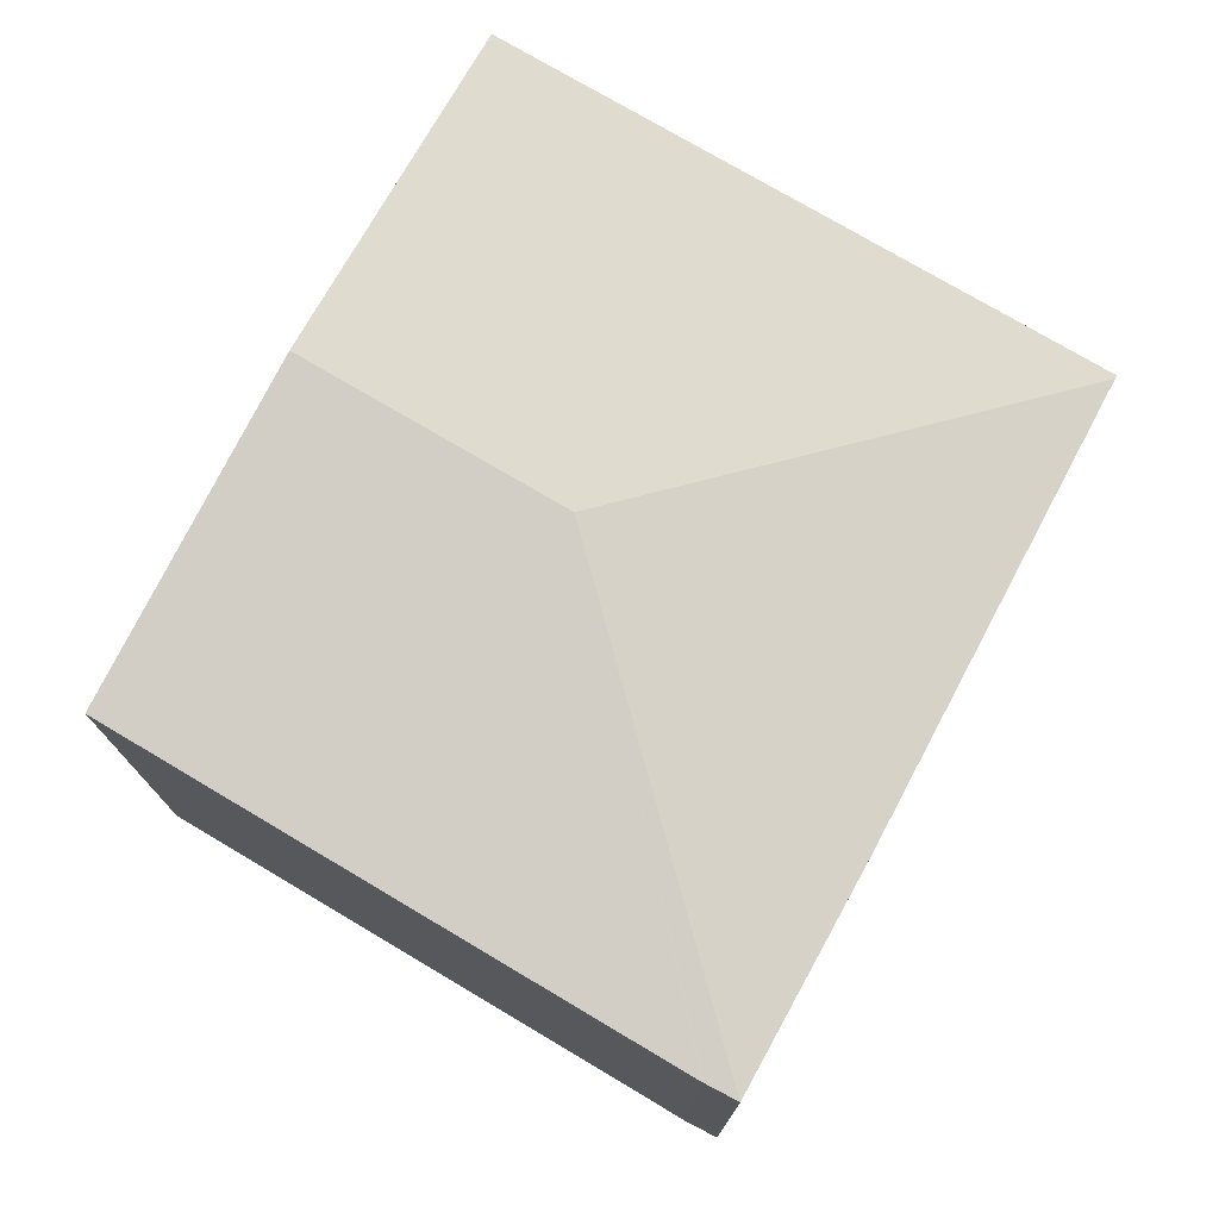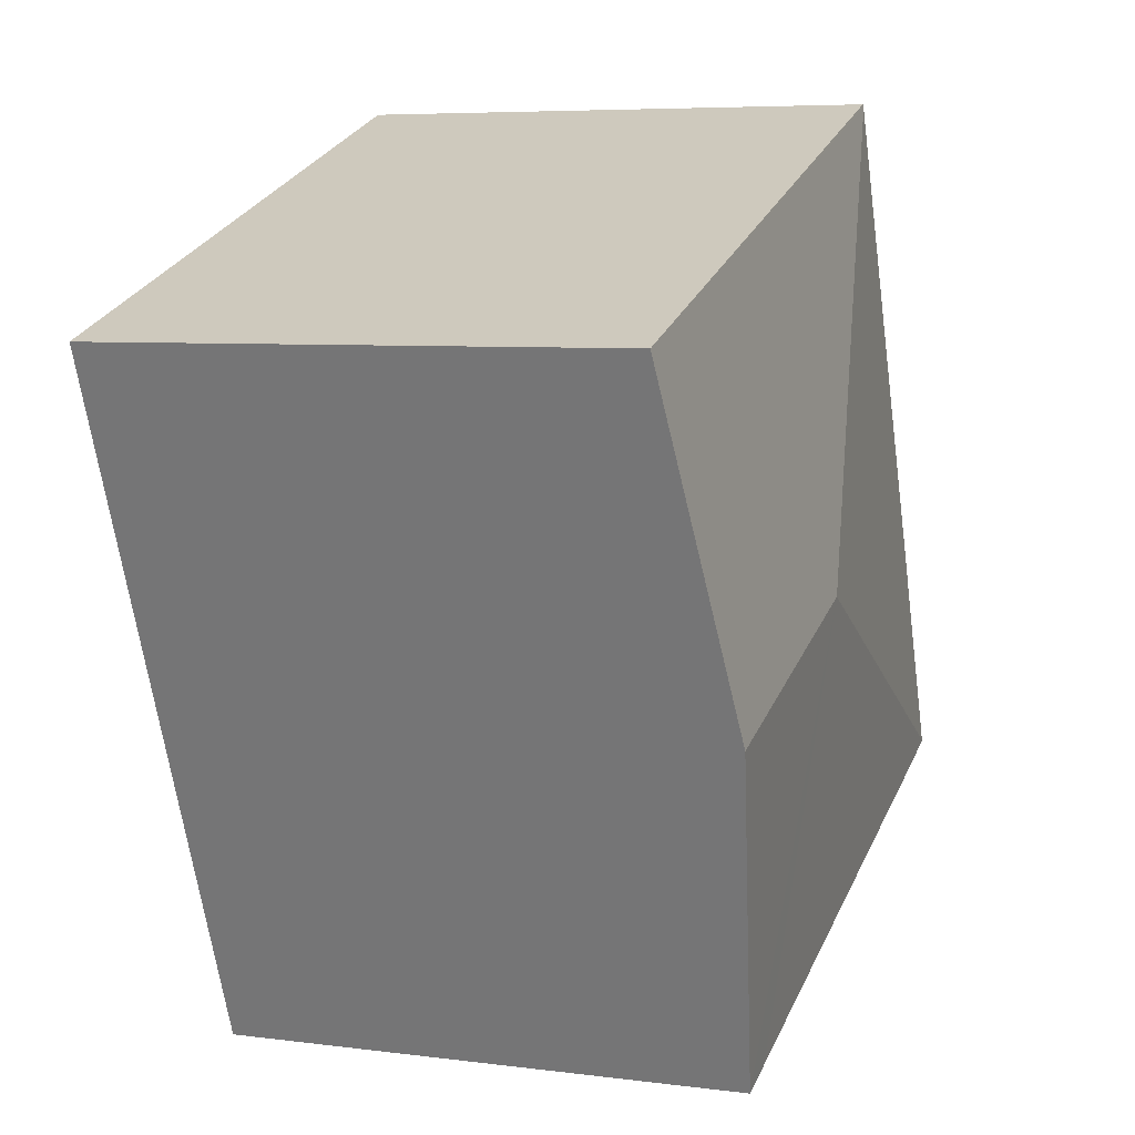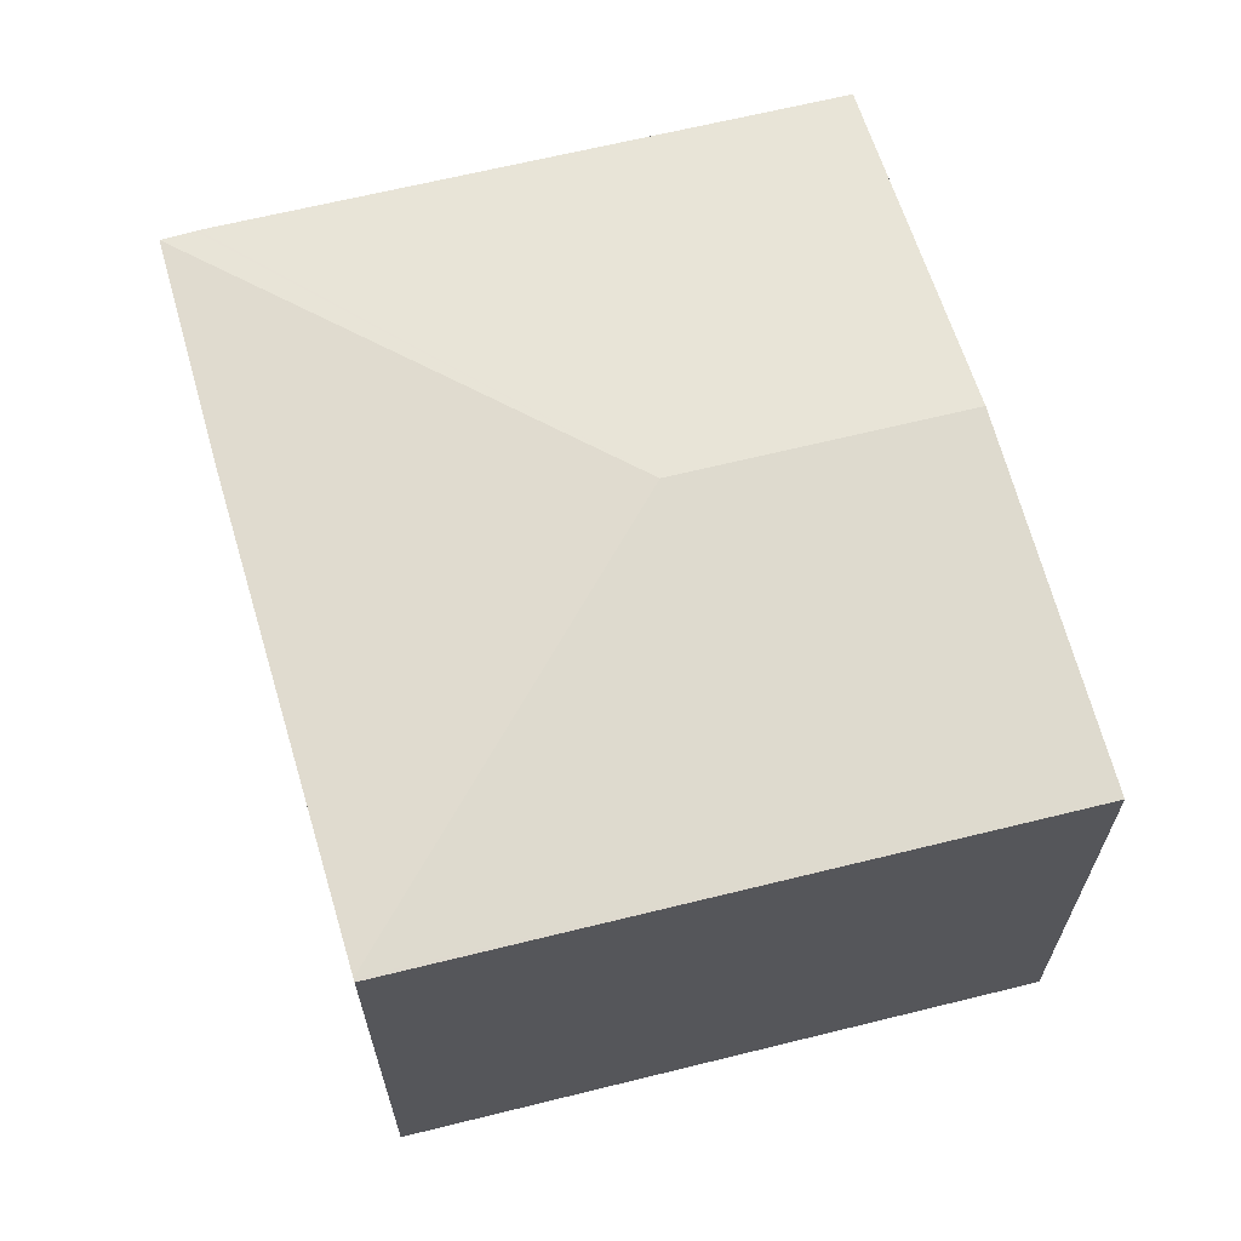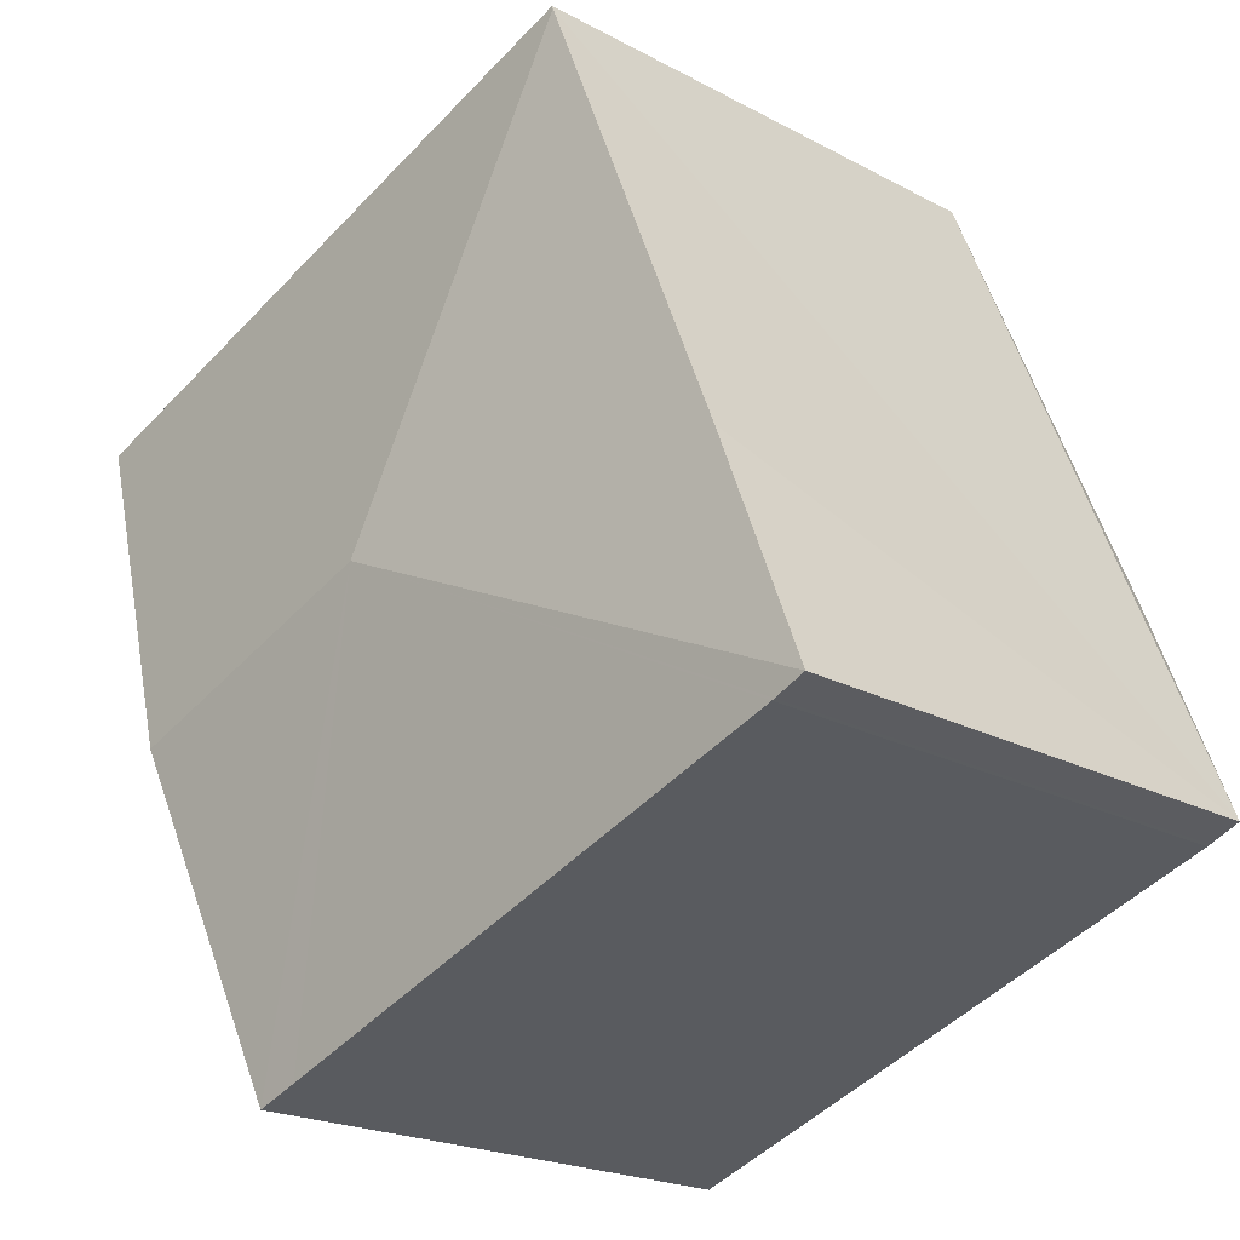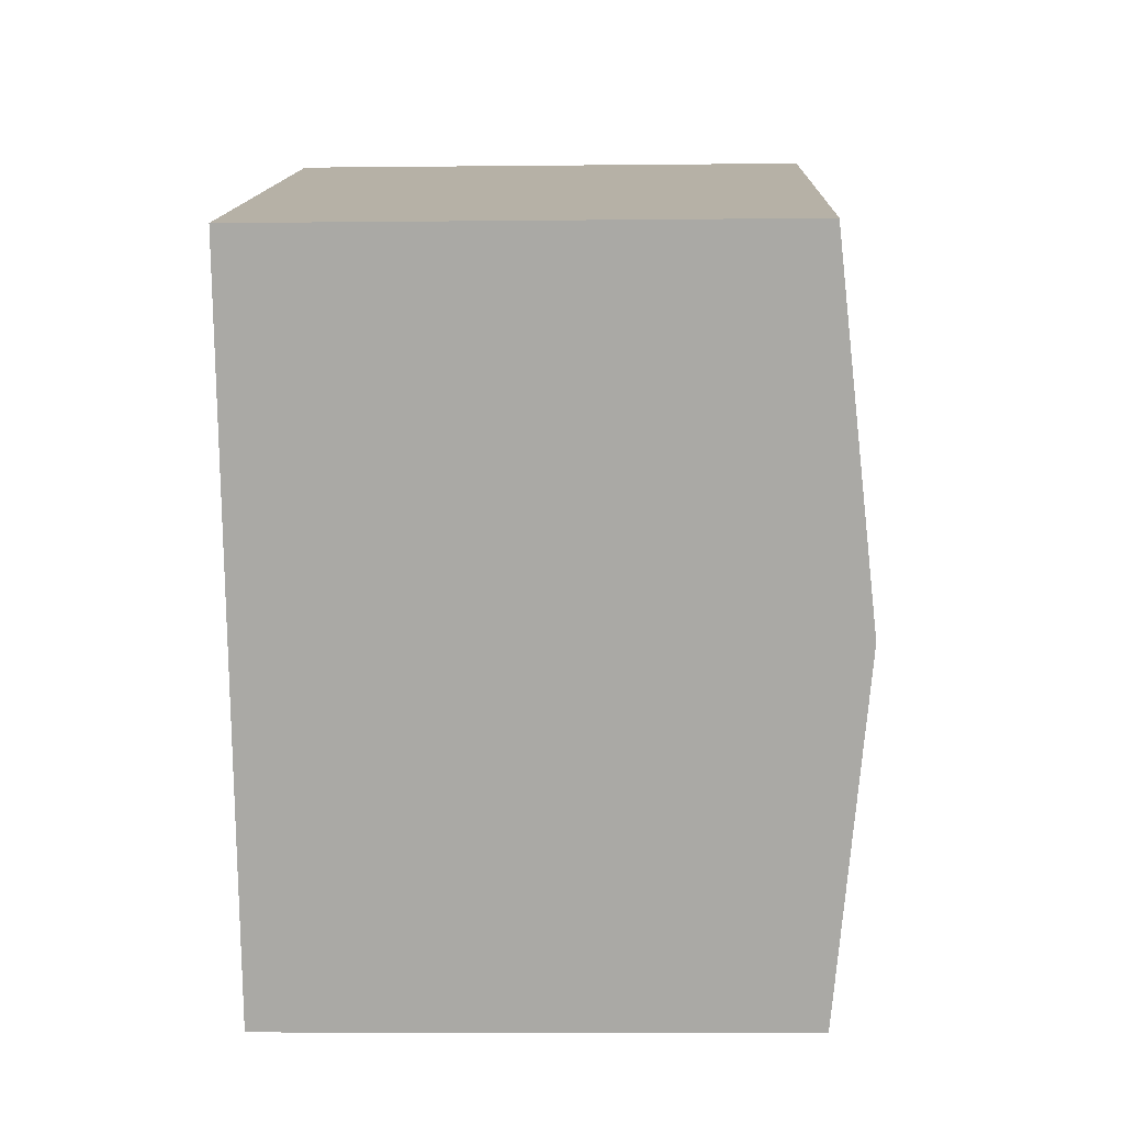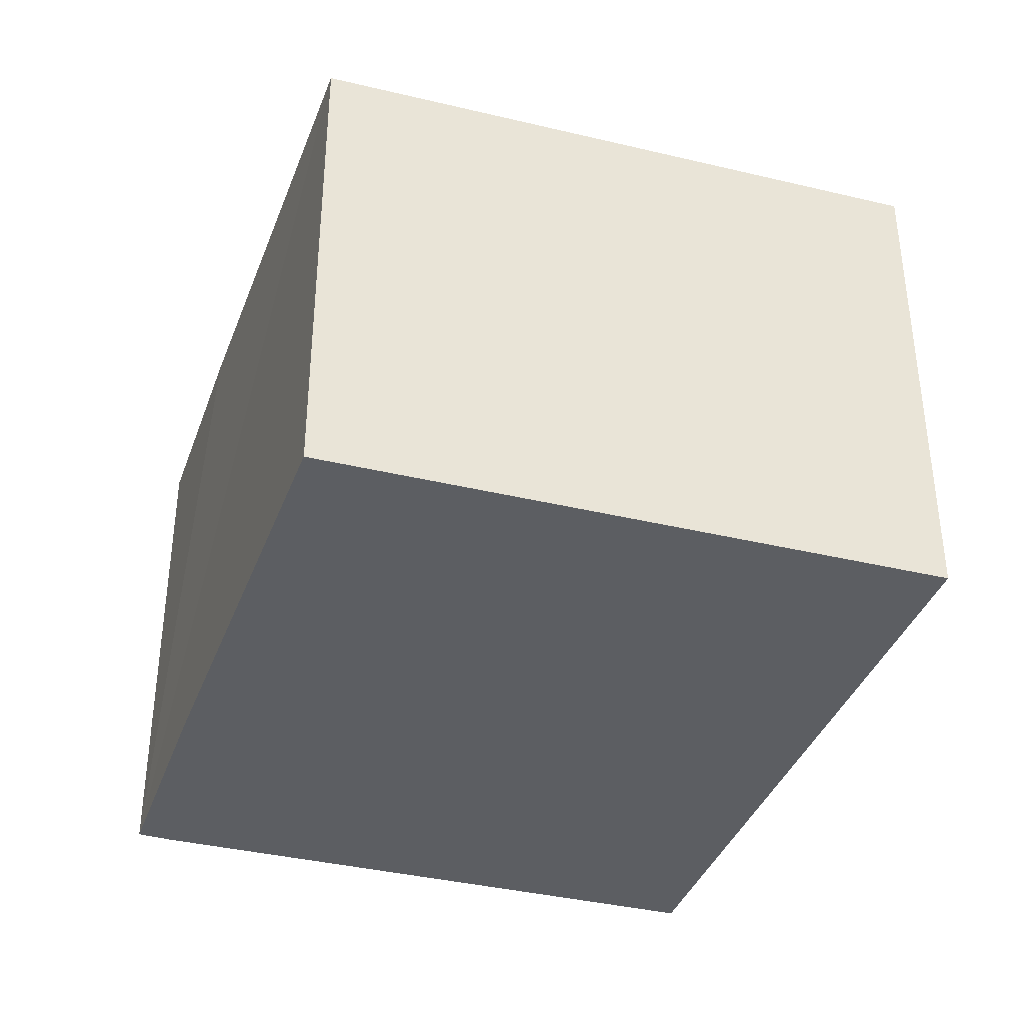
<metadata>
{"format":"obj","ext":"obj","renderer":"f3d","projection":"perspective","resolution":1024,"background":"white","views":[{"elev":76.0,"azim":-129.7,"up":"+Y"},{"elev":6.3,"azim":111.4,"up":"+Z"},{"elev":66.0,"azim":5.8,"up":"+Y"},{"elev":-21.0,"azim":-133.8,"up":"+Z"},{"elev":-7.5,"azim":91.8,"up":"+Z"},{"elev":-38.2,"azim":2.9,"up":"+Y"}]}
</metadata>
<code>
v  9.647 5.683 4.925
v  2.957 5.688 7.286
v  2.972 5.684 7.322
v  5.181 6.08 2.322
v  8.166 6.08 1.249
v  0.946 5.684 2.402
v  0 5.686 3.482e-16
v  6.693 5.686 -2.407
v  6.232 5.685 -2.243
v  6.157 5.685 -2.216
v  0.364 5.684 -0.152
v  0.334 5.684 -0.139
v  6.693 1.474e-16 -2.407
v  6.232 1.373e-16 -2.243
v  0.364 9.307e-18 -0.152
v  6.157 1.357e-16 -2.216
v  0.334 8.511e-18 -0.139
v  0 0 0
v  2.957 -4.461e-16 7.286
v  0.946 -1.471e-16 2.402
v  2.972 -4.483e-16 7.322
v  9.647 -3.016e-16 4.925
v  8.166 -7.648e-17 1.249
g defaultobject
f 1 2 3
f 2 1 4
f 4 1 5
f 4 6 2
f 6 4 7
f 8 4 5
f 4 8 9
f 4 9 10
f 4 10 11
f 4 11 12
f 4 12 7
f 13 9 8
f 9 13 10
f 10 13 11
f 11 13 14
f 11 14 15
f 15 14 16
f 17 11 15
f 17 12 11
f 12 17 7
f 7 17 18
f 18 6 7
f 6 18 2
f 2 18 19
f 19 18 20
f 19 3 2
f 3 19 21
f 21 1 3
f 1 21 22
f 5 13 8
f 13 5 1
f 13 1 23
f 23 1 22
f 19 22 21
f 22 19 20
f 22 20 23
f 23 20 13
f 13 20 18
f 13 18 17
f 13 17 16
f 16 17 15
f 13 16 14

</code>
